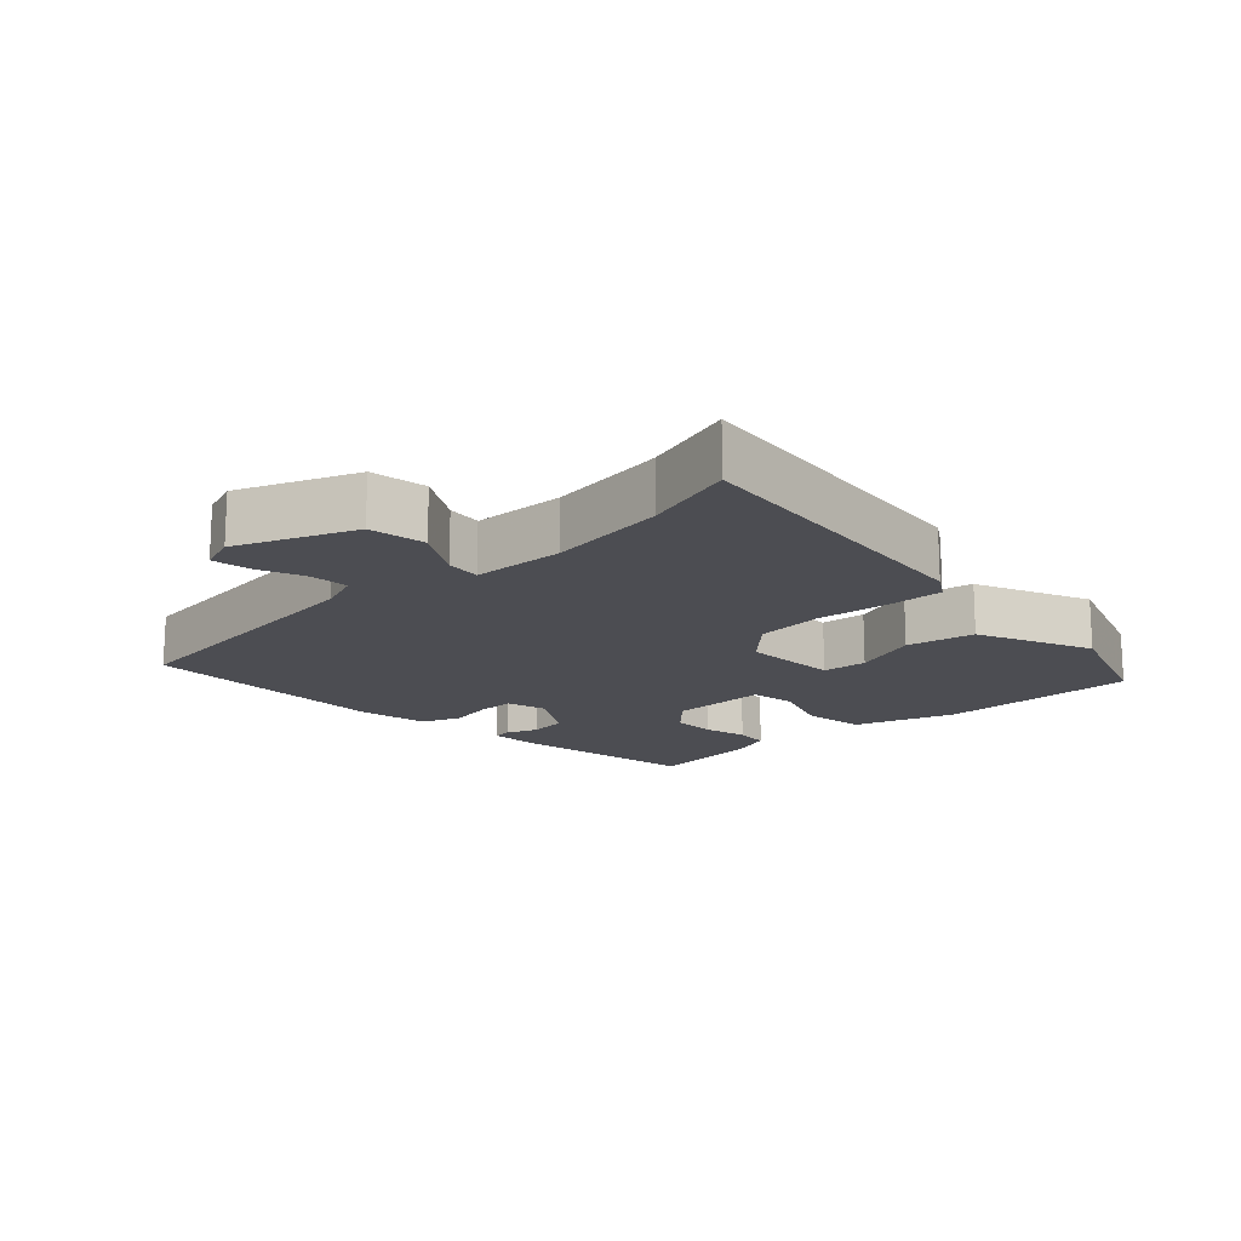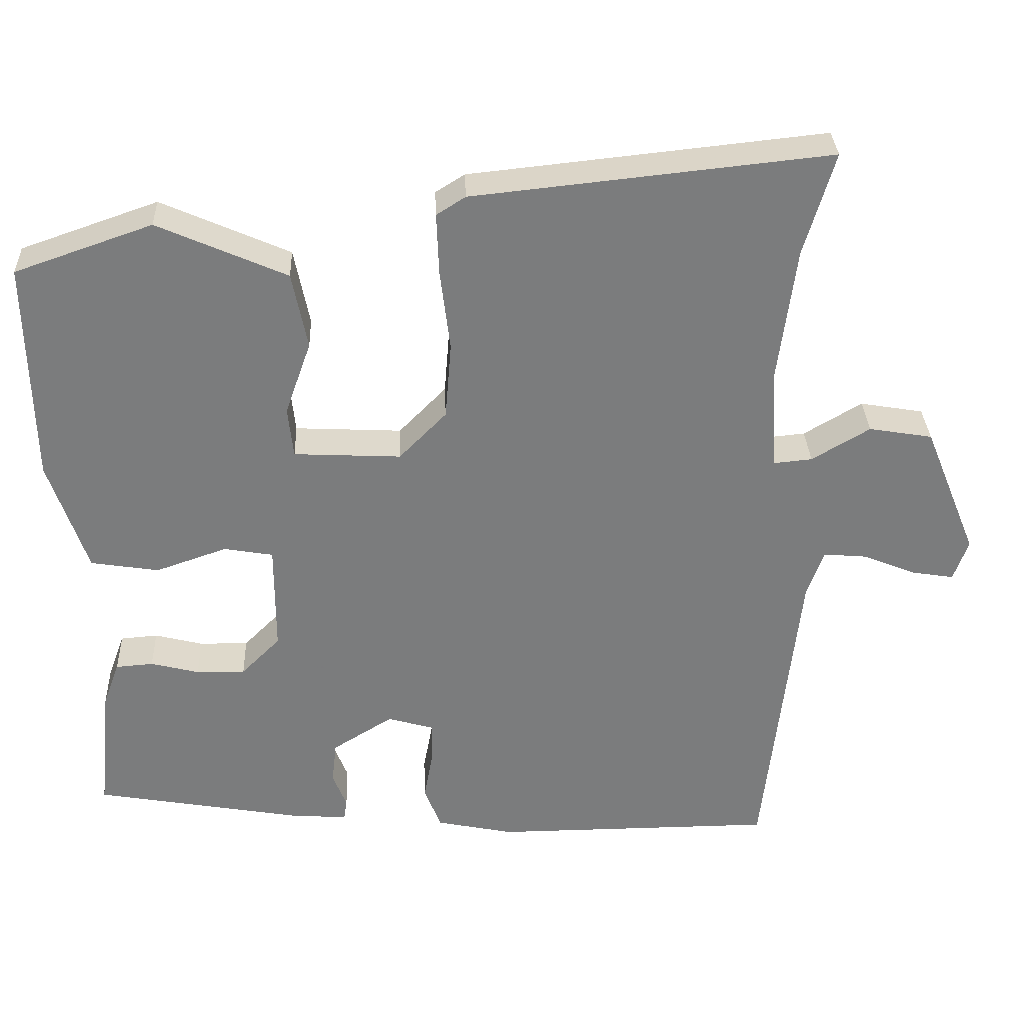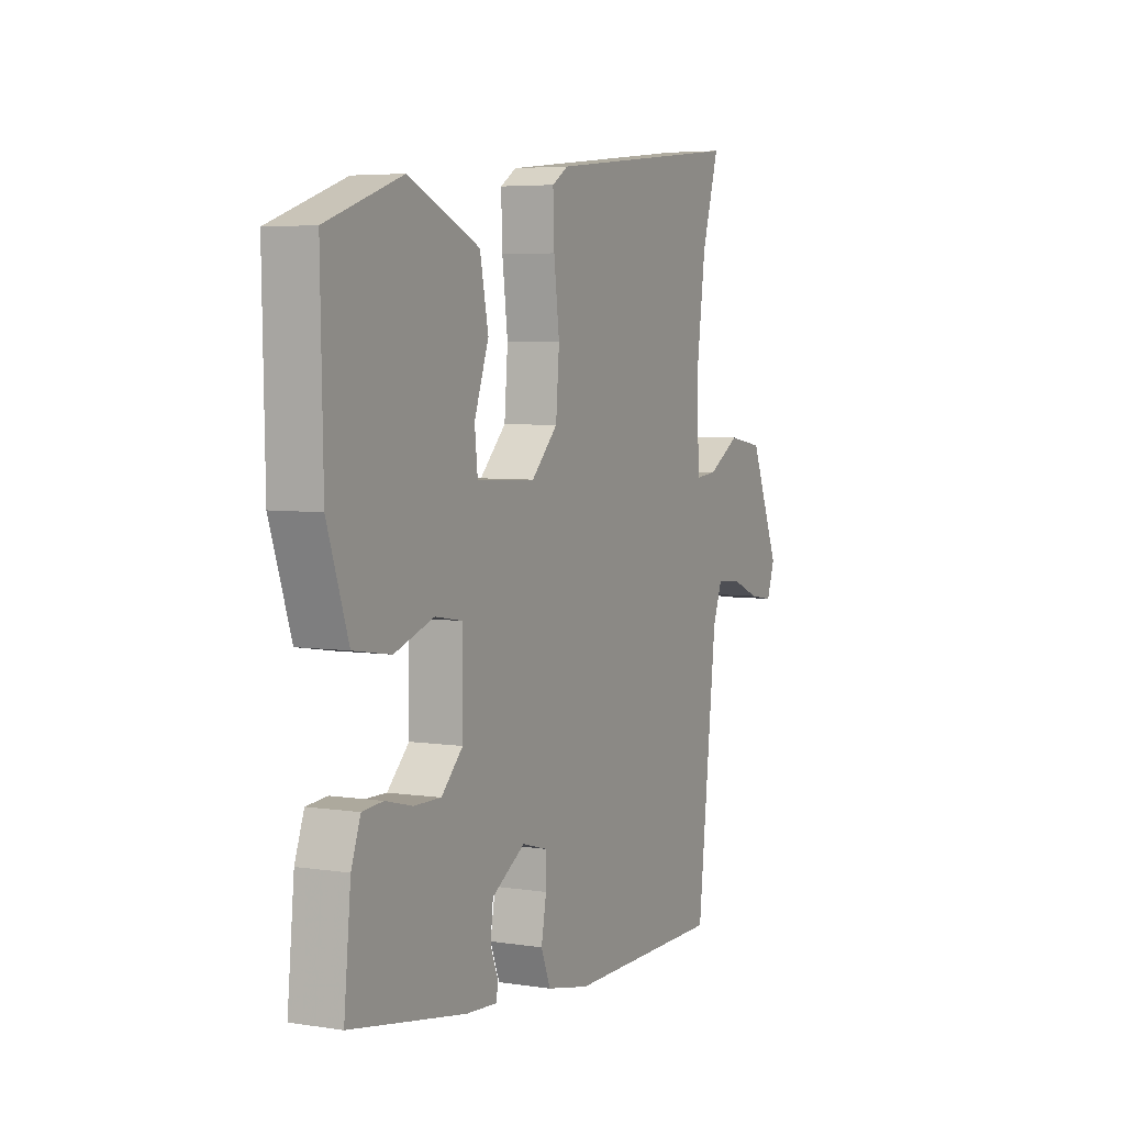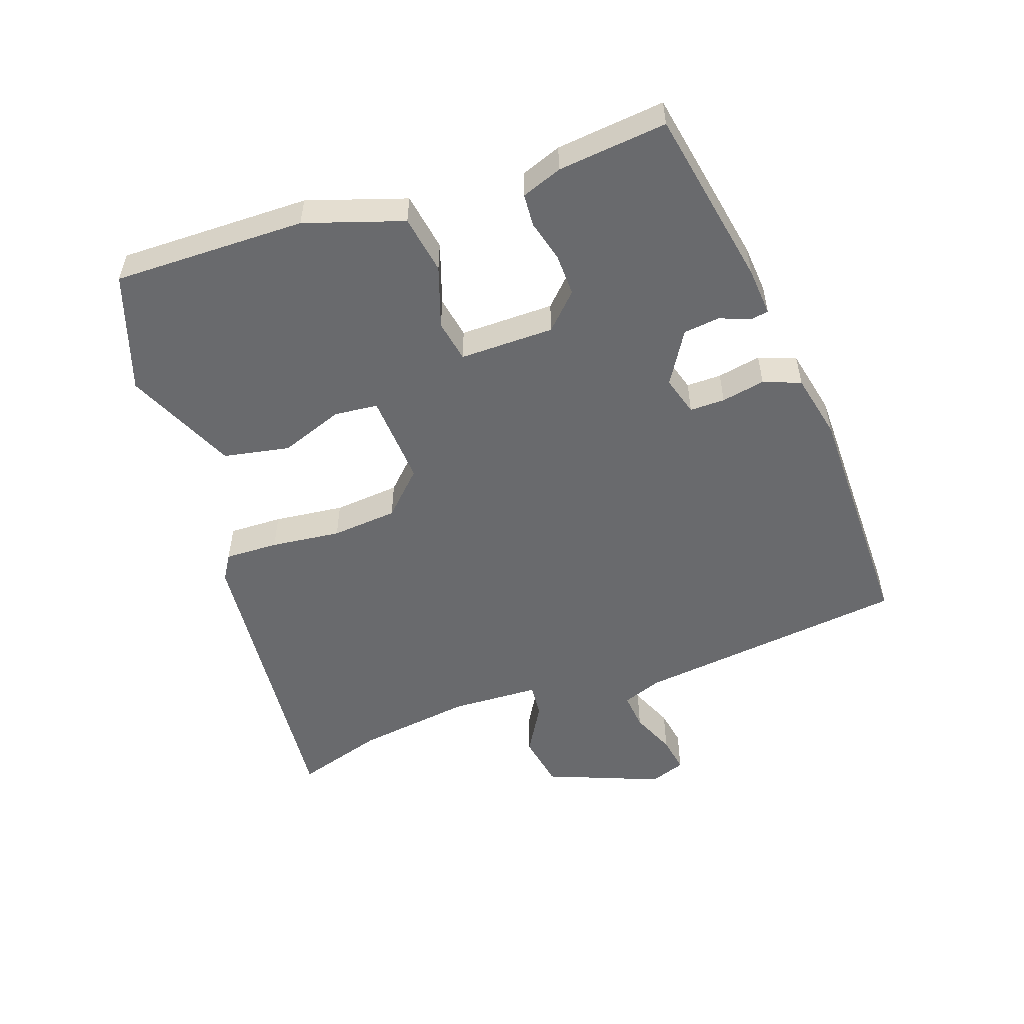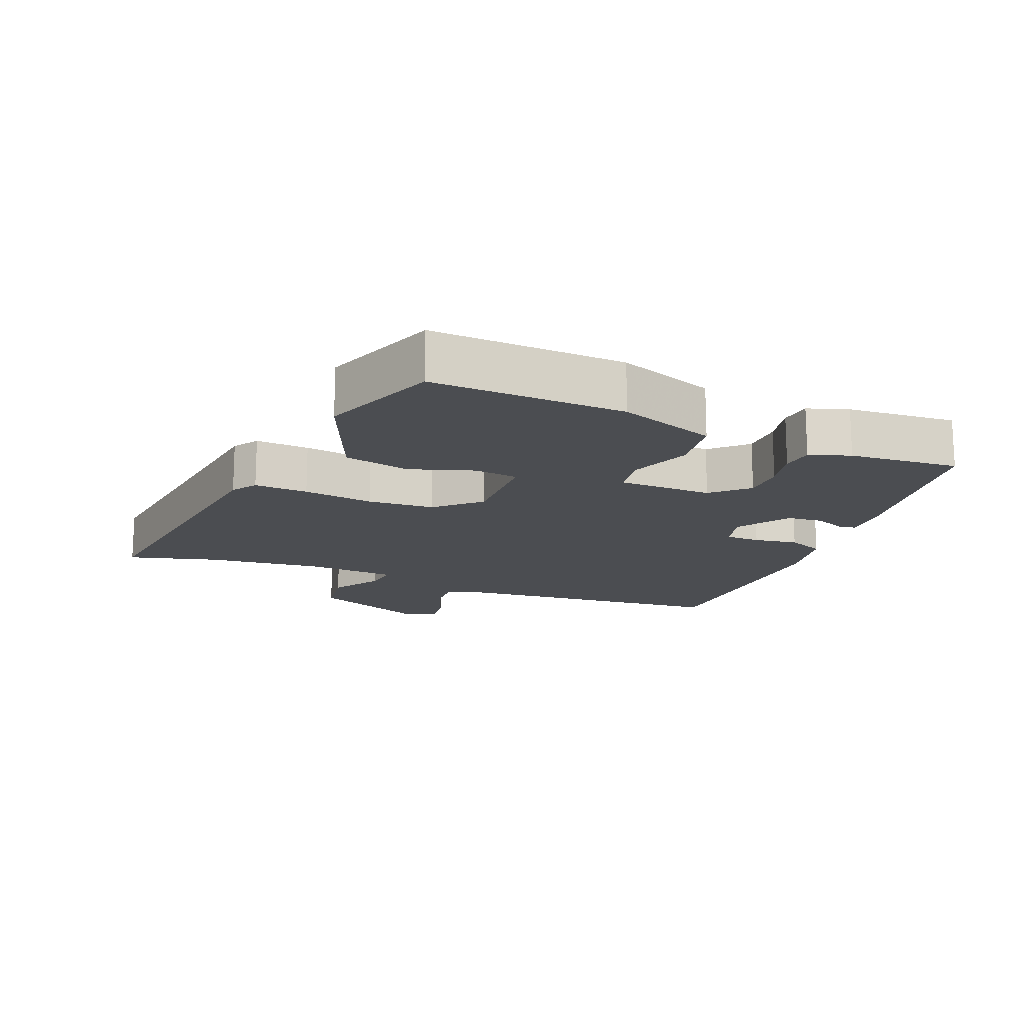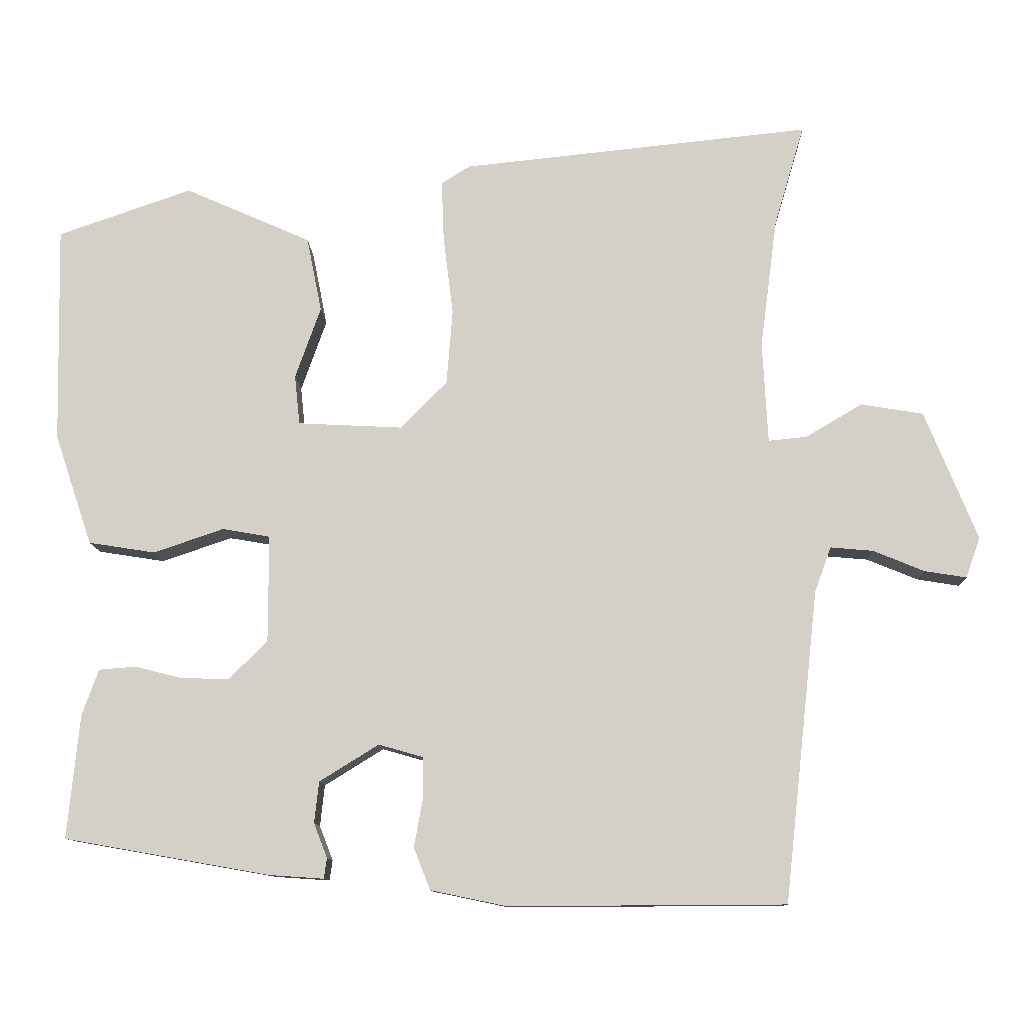
<metadata>
{"format":"obj","ext":"obj","renderer":"f3d","projection":"perspective","resolution":1024,"background":"white","views":[{"elev":-16.3,"azim":-46.7,"up":"+Y"},{"elev":31.6,"azim":177.7,"up":"+Z"},{"elev":5.0,"azim":116.1,"up":"+Z"},{"elev":-53.1,"azim":109.9,"up":"+Y"},{"elev":-15.8,"azim":66.7,"up":"+Y"},{"elev":-10.9,"azim":-178.2,"up":"+Z"}]}
</metadata>
<code>
v 0.516 0.07 0.433
v 0.51 0.07 0.142
v 0.46 0.07 -0.006
v 0.371 0.07 -0.02
v 0.278 0.07 0.012
v 0.214 0.07 0.001
v 0.214 0.07 -0.142
v 0.265 0.07 -0.193
v 0.329 0.07 -0.192
v 0.392 0.07 -0.176
v 0.441 0.07 -0.18
v 0.463 0.07 -0.241
v 0.479 0.07 -0.406
v 0.206 0.07 -0.454
v 0.133 0.07 -0.459
v 0.129 0.07 -0.432
v 0.147 0.07 -0.386
v 0.141 0.07 -0.331
v 0.062 0.07 -0.282
v 0.002 0.07 -0.299
v 0.002 0.07 -0.352
v 0.014 0.07 -0.418
v -0.008 0.07 -0.474
v -0.109 0.07 -0.495
v -0.478 0.07 -0.493
v -0.524 0.07 -0.078
v -0.546 0.07 -0.018
v -0.603 0.07 -0.023
v -0.671 0.07 -0.051
v -0.727 0.07 -0.06
v -0.746 0.07 -0.006
v -0.676 0.07 0.166
v -0.593 0.07 0.18
v -0.517 0.07 0.135
v -0.466 0.07 0.13
v -0.459 0.07 0.265
v -0.482 0.07 0.44
v -0.522 0.07 0.575
v -0.056 0.07 0.526
v -0.018 0.07 0.502
v -0.021 0.07 0.421
v -0.034 0.07 0.315
v -0.026 0.07 0.215
v 0.036 0.07 0.152
v 0.176 0.07 0.159
v 0.183 0.07 0.225
v 0.149 0.07 0.321
v 0.169 0.07 0.421
v 0.337 0.07 0.495
v 0.516 0 0.433
v 0.51 0 0.142
v 0.46 0 -0.006
v 0.371 0 -0.02
v 0.278 0 0.012
v 0.214 0 0.001
v 0.214 0 -0.142
v 0.265 0 -0.193
v 0.329 0 -0.192
v 0.392 0 -0.176
v 0.441 0 -0.18
v 0.463 0 -0.241
v 0.479 0 -0.406
v 0.206 0 -0.454
v 0.133 0 -0.459
v 0.129 0 -0.432
v 0.147 0 -0.386
v 0.141 0 -0.331
v 0.062 0 -0.282
v 0.002 0 -0.299
v 0.002 0 -0.352
v 0.014 0 -0.418
v -0.008 0 -0.474
v -0.109 0 -0.495
v -0.478 0 -0.493
v -0.524 0 -0.078
v -0.546 0 -0.018
v -0.603 0 -0.023
v -0.671 0 -0.051
v -0.727 0 -0.06
v -0.746 0 -0.006
v -0.676 0 0.166
v -0.593 0 0.18
v -0.517 0 0.135
v -0.466 0 0.13
v -0.459 0 0.265
v -0.482 0 0.44
v -0.522 0 0.575
v -0.056 0 0.526
v -0.018 0 0.502
v -0.021 0 0.421
v -0.034 0 0.315
v -0.026 0 0.215
v 0.036 0 0.152
v 0.176 0 0.159
v 0.183 0 0.225
v 0.149 0 0.321
v 0.169 0 0.421
v 0.337 0 0.495
f 46 47 48 49
f 45 46 49 1
f 39 40 41 42
f 37 38 39 42
f 36 37 42 43
f 35 36 43 44
f 31 32 33 34
f 31 34 35
f 28 29 30 31
f 27 28 31 35
f 26 27 35 44
f 21 22 23 24
f 20 21 24 25
f 14 15 16 17
f 14 17 18
f 13 14 18
f 12 13 18 19
f 9 10 11 12
f 8 9 12 19
f 2 3 4 5
f 45 1 2 5
f 45 5 6
f 44 45 6 7
f 20 25 26 44
f 20 44 7
f 7 8 19 20
f 98 97 96 95
f 50 98 95 94
f 91 90 89 88
f 91 88 87 86
f 92 91 86 85
f 93 92 85 84
f 83 82 81 80
f 84 83 80
f 80 79 78 77
f 84 80 77 76
f 93 84 76 75
f 73 72 71 70
f 74 73 70 69
f 66 65 64 63
f 67 66 63
f 67 63 62
f 68 67 62 61
f 61 60 59 58
f 68 61 58 57
f 54 53 52 51
f 54 51 50 94
f 55 54 94
f 56 55 94 93
f 93 75 74 69
f 56 93 69
f 69 68 57 56
f 1 50 51 2
f 2 51 52 3
f 3 52 53 4
f 4 53 54 5
f 5 54 55 6
f 6 55 56 7
f 7 56 57 8
f 8 57 58 9
f 9 58 59 10
f 10 59 60 11
f 11 60 61 12
f 12 61 62 13
f 13 62 63 14
f 14 63 64 15
f 15 64 65 16
f 16 65 66 17
f 17 66 67 18
f 18 67 68 19
f 19 68 69 20
f 20 69 70 21
f 21 70 71 22
f 22 71 72 23
f 23 72 73 24
f 24 73 74 25
f 25 74 75 26
f 26 75 76 27
f 27 76 77 28
f 28 77 78 29
f 29 78 79 30
f 30 79 80 31
f 31 80 81 32
f 32 81 82 33
f 33 82 83 34
f 34 83 84 35
f 35 84 85 36
f 36 85 86 37
f 37 86 87 38
f 38 87 88 39
f 39 88 89 40
f 40 89 90 41
f 41 90 91 42
f 42 91 92 43
f 43 92 93 44
f 44 93 94 45
f 45 94 95 46
f 46 95 96 47
f 47 96 97 48
f 48 97 98 49
f 49 98 50 1

</code>
